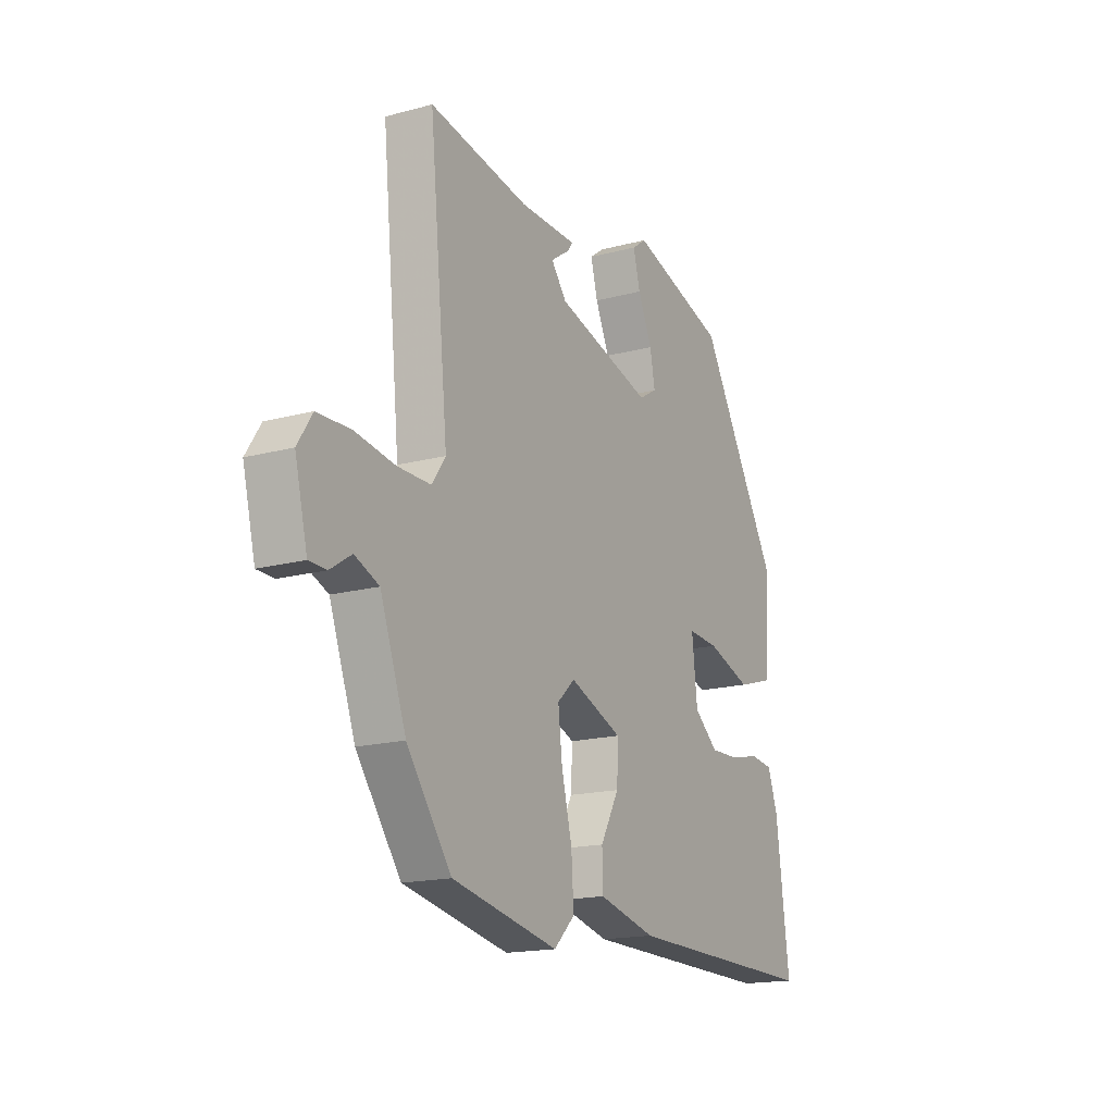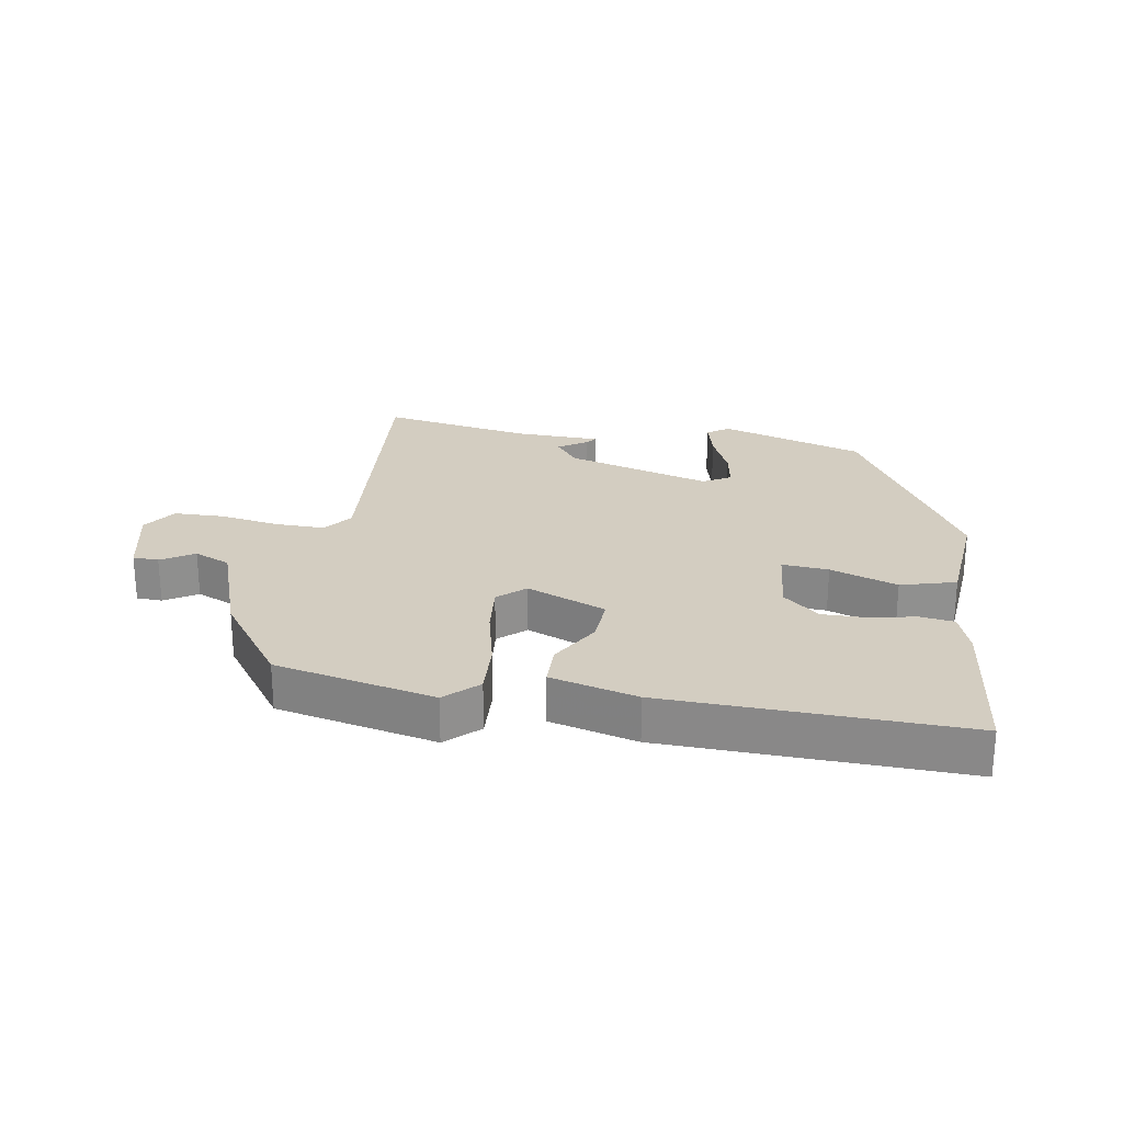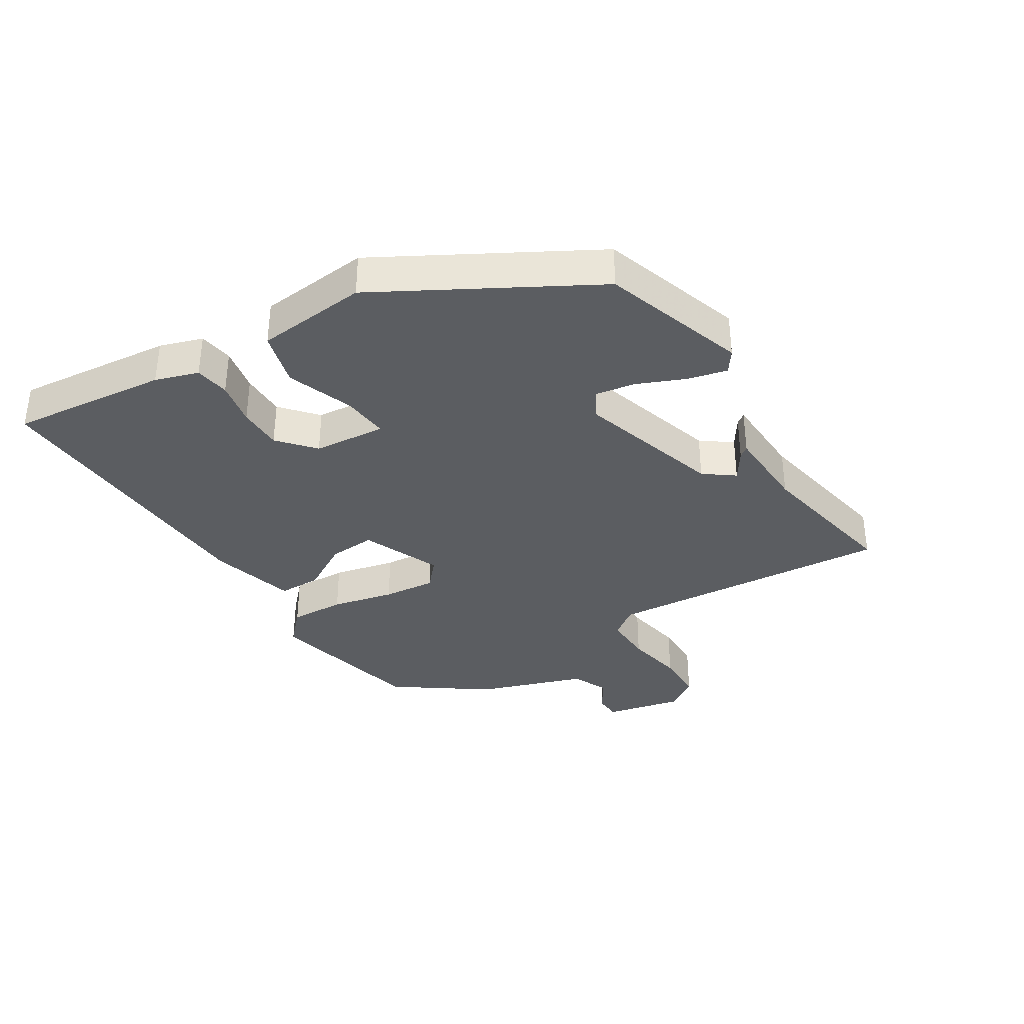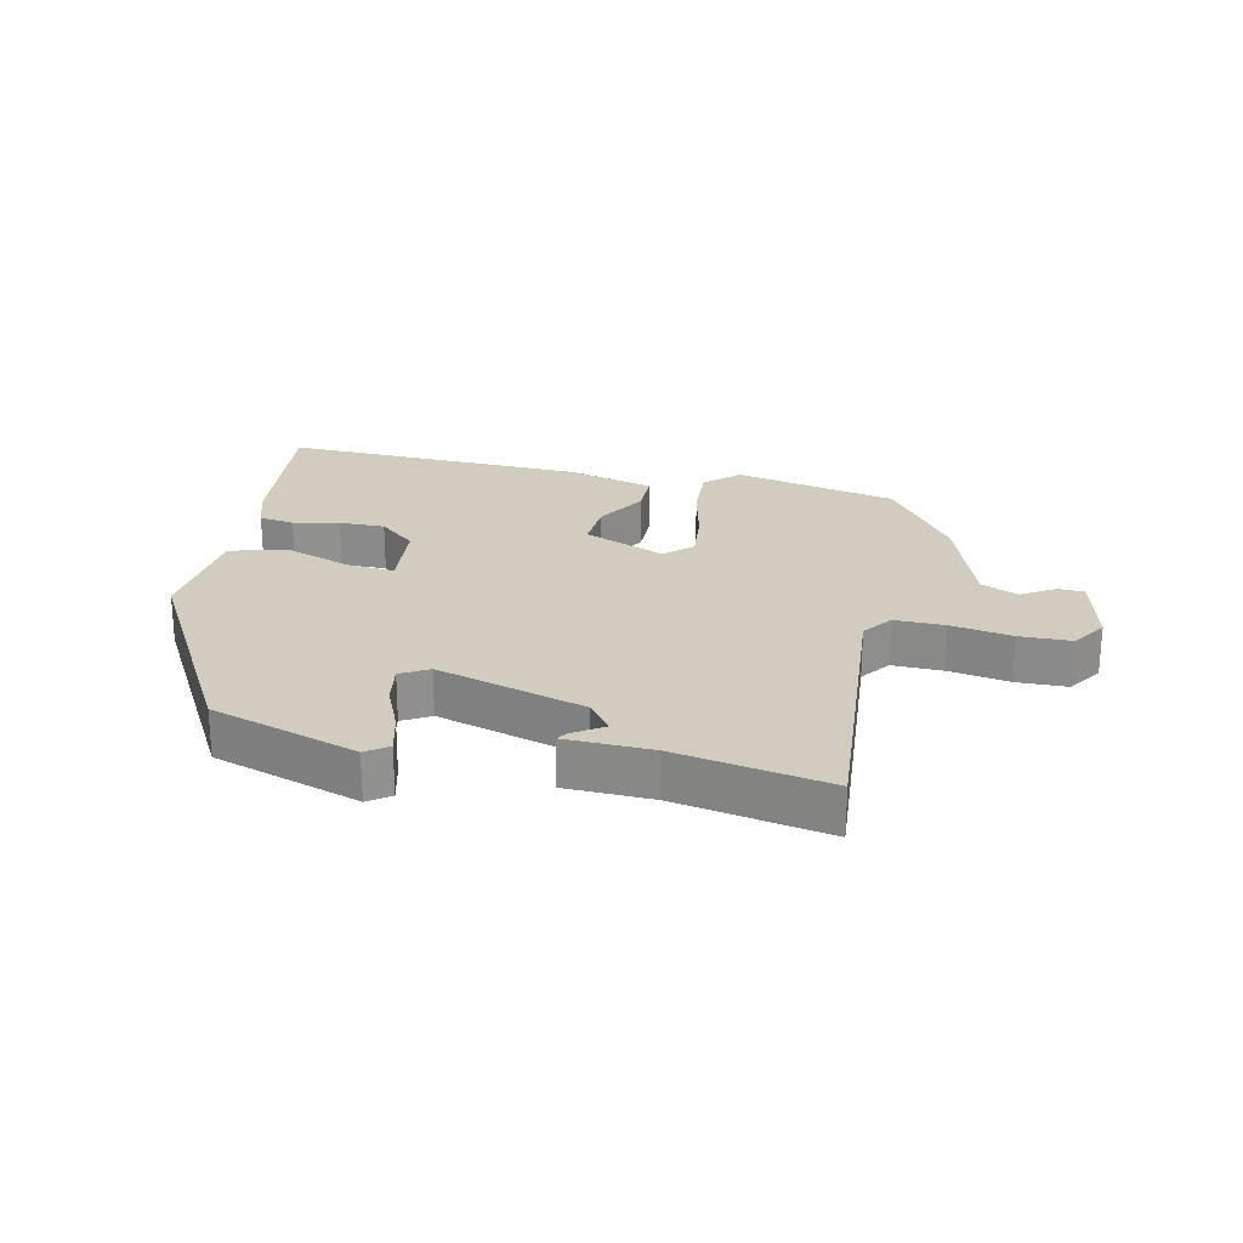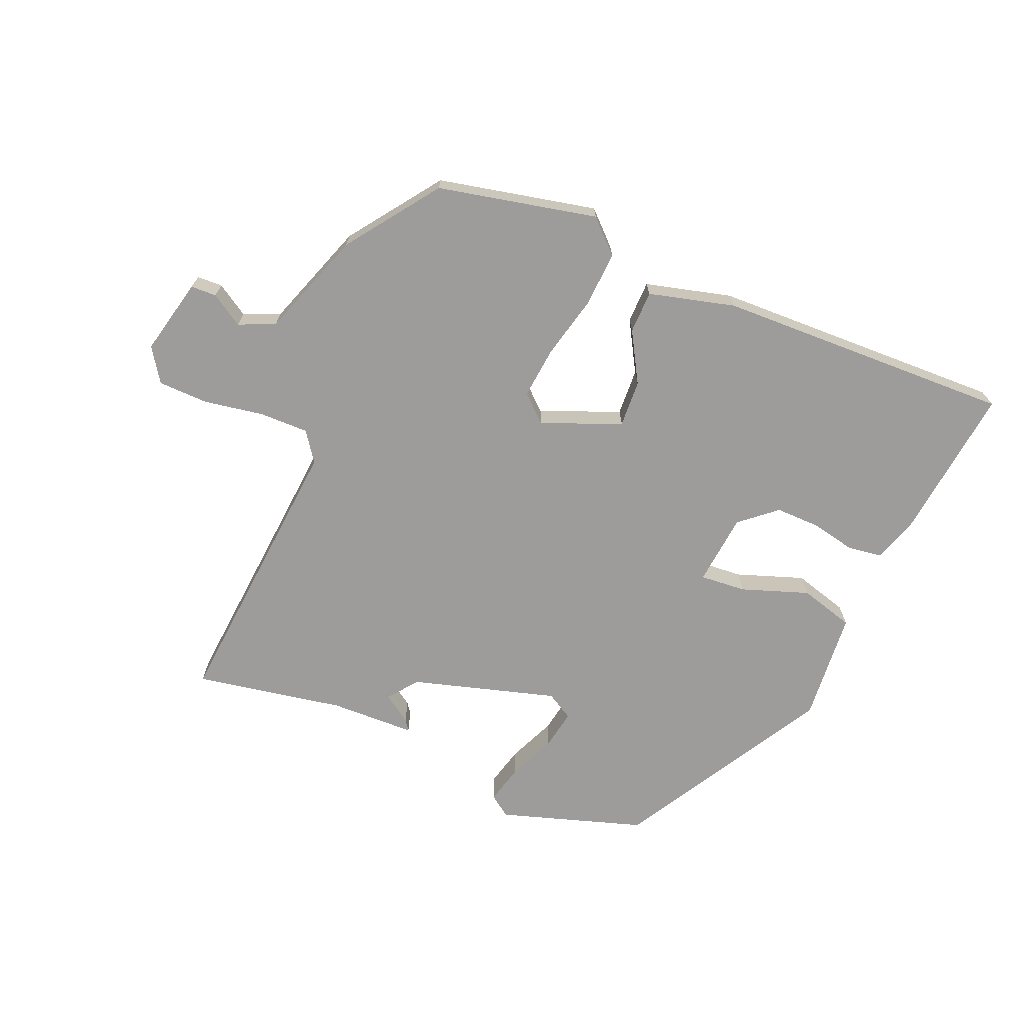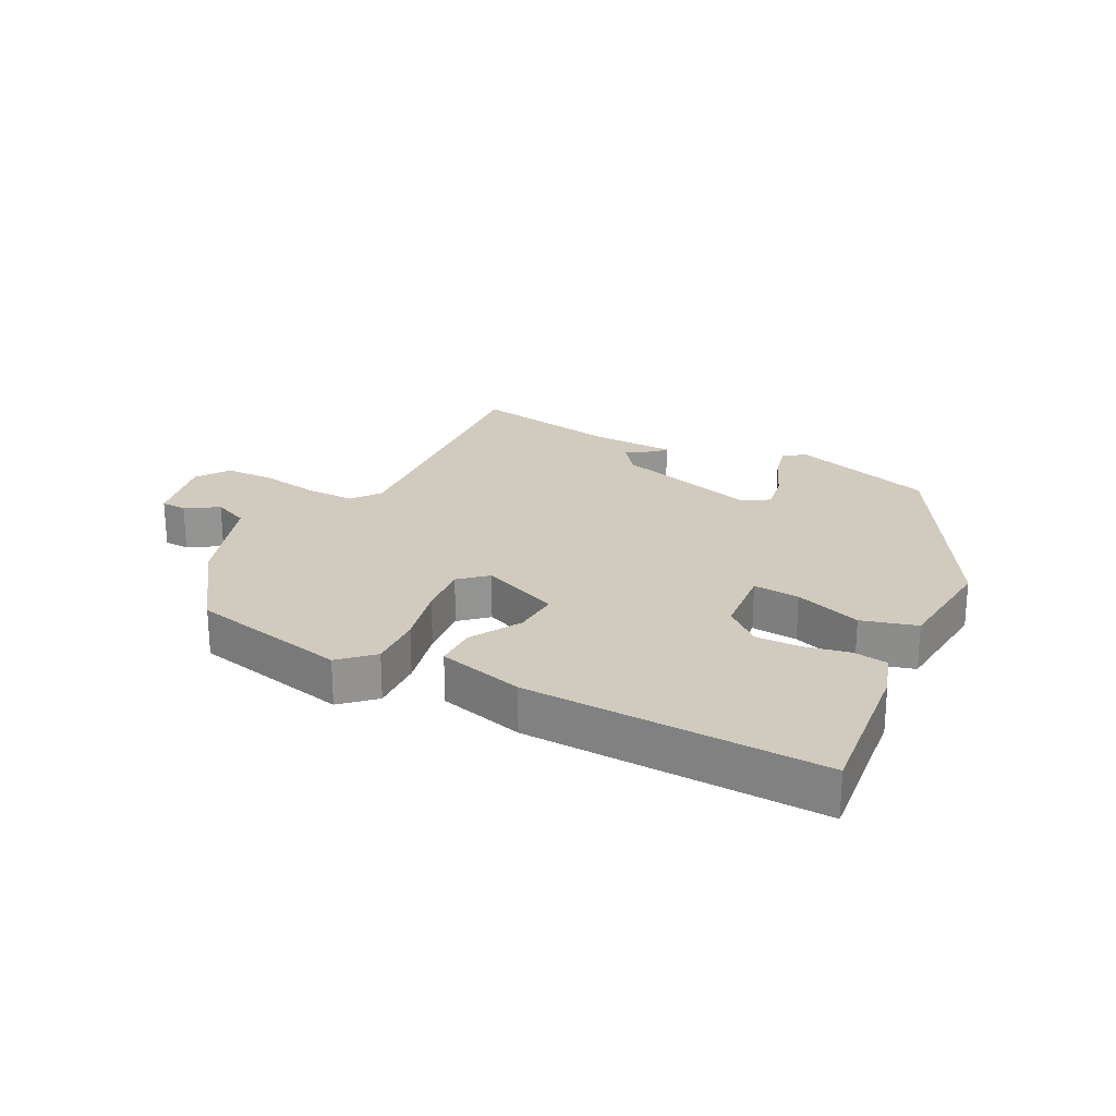
<metadata>
{"format":"obj","ext":"obj","renderer":"f3d","projection":"perspective","resolution":1024,"background":"white","views":[{"elev":-16.9,"azim":118.4,"up":"+Z"},{"elev":24.8,"azim":-169.6,"up":"+Y"},{"elev":-35.7,"azim":-56.7,"up":"+Y"},{"elev":24.1,"azim":13.4,"up":"+Y"},{"elev":-70.0,"azim":158.0,"up":"+Y"},{"elev":23.4,"azim":-151.7,"up":"+Y"}]}
</metadata>
<code>
v -0.569 0.07 -0.487
v -0.537 0.07 -0.237
v -0.513 0.07 -0.169
v -0.458 0.07 -0.162
v -0.387 0.07 -0.178
v -0.316 0.07 -0.18
v -0.258 0.07 -0.132
v -0.245 0.07 -0.017
v -0.319 0.07 -0.022
v -0.426 0.07 -0.058
v -0.513 0.07 -0.032
v -0.526 0.07 0.146
v -0.332 0.07 0.475
v -0.101 0.07 0.545
v -0.067 0.07 0.52
v -0.084 0.07 0.457
v -0.118 0.07 0.382
v -0.13 0.07 0.319
v -0.087 0.07 0.293
v 0.145 0.07 0.357
v 0.182 0.07 0.404
v 0.137 0.07 0.435
v 0.125 0.07 0.452
v 0.261 0.07 0.454
v 0.5 0.07 0.494
v 0.455 0.07 0.038
v 0.488 0.07 -0.009
v 0.567 0.07 -0.009
v 0.662 0.07 0.006
v 0.742 0.07 0.003
v 0.777 0.07 -0.051
v 0.747 0.07 -0.173
v 0.706 0.07 -0.174
v 0.655 0.07 -0.141
v 0.597 0.07 -0.165
v 0.535 0.07 -0.334
v 0.428 0.07 -0.478
v 0.174 0.07 -0.53
v 0.124 0.07 -0.481
v 0.13 0.07 -0.393
v 0.155 0.07 -0.294
v 0.165 0.07 -0.21
v 0.123 0.07 -0.171
v -0.004 0.07 -0.221
v -0.001 0.07 -0.296
v 0.044 0.07 -0.377
v 0.042 0.07 -0.445
v -0.096 0.07 -0.479
v -0.569 0 -0.487
v -0.537 0 -0.237
v -0.513 0 -0.169
v -0.458 0 -0.162
v -0.387 0 -0.178
v -0.316 0 -0.18
v -0.258 0 -0.132
v -0.245 0 -0.017
v -0.319 0 -0.022
v -0.426 0 -0.058
v -0.513 0 -0.032
v -0.526 0 0.146
v -0.332 0 0.475
v -0.101 0 0.545
v -0.067 0 0.52
v -0.084 0 0.457
v -0.118 0 0.382
v -0.13 0 0.319
v -0.087 0 0.293
v 0.145 0 0.357
v 0.182 0 0.404
v 0.137 0 0.435
v 0.125 0 0.452
v 0.261 0 0.454
v 0.5 0 0.494
v 0.455 0 0.038
v 0.488 0 -0.009
v 0.567 0 -0.009
v 0.662 0 0.006
v 0.742 0 0.003
v 0.777 0 -0.051
v 0.747 0 -0.173
v 0.706 0 -0.174
v 0.655 0 -0.141
v 0.597 0 -0.165
v 0.535 0 -0.334
v 0.428 0 -0.478
v 0.174 0 -0.53
v 0.124 0 -0.481
v 0.13 0 -0.393
v 0.155 0 -0.294
v 0.165 0 -0.21
v 0.123 0 -0.171
v -0.004 0 -0.221
v -0.001 0 -0.296
v 0.044 0 -0.377
v 0.042 0 -0.445
v -0.096 0 -0.479
f 3 4 5
f 2 3 5
f 1 2 5
f 48 1 5
f 47 48 5
f 46 47 5
f 45 46 5
f 44 45 5 6
f 43 44 6 7
f 39 40 41
f 38 39 41
f 37 38 41
f 36 37 41
f 35 36 41
f 34 35 41 42
f 32 33 34
f 31 32 34
f 30 31 34
f 29 30 34
f 28 29 34
f 34 42 43
f 28 34 43
f 27 28 43
f 24 25 26
f 21 22 23 24
f 20 21 24 26
f 43 7 8
f 27 43 8
f 26 27 8
f 20 26 8
f 19 20 8
f 15 16 17
f 14 15 17
f 13 14 17
f 12 13 17
f 11 12 17
f 10 11 17
f 9 10 17
f 18 19 8 9
f 9 17 18
f 53 52 51
f 53 51 50
f 53 50 49
f 53 49 96
f 53 96 95
f 53 95 94
f 53 94 93
f 54 53 93 92
f 55 54 92 91
f 89 88 87
f 89 87 86
f 89 86 85
f 89 85 84
f 89 84 83
f 90 89 83 82
f 82 81 80
f 82 80 79
f 82 79 78
f 82 78 77
f 82 77 76
f 91 90 82
f 91 82 76
f 91 76 75
f 74 73 72
f 72 71 70 69
f 74 72 69 68
f 56 55 91
f 56 91 75
f 56 75 74
f 56 74 68
f 56 68 67
f 65 64 63
f 65 63 62
f 65 62 61
f 65 61 60
f 65 60 59
f 65 59 58
f 65 58 57
f 57 56 67 66
f 66 65 57
f 1 49 50 2
f 2 50 51 3
f 3 51 52 4
f 4 52 53 5
f 5 53 54 6
f 6 54 55 7
f 7 55 56 8
f 8 56 57 9
f 9 57 58 10
f 10 58 59 11
f 11 59 60 12
f 12 60 61 13
f 13 61 62 14
f 14 62 63 15
f 15 63 64 16
f 16 64 65 17
f 17 65 66 18
f 18 66 67 19
f 19 67 68 20
f 20 68 69 21
f 21 69 70 22
f 22 70 71 23
f 23 71 72 24
f 24 72 73 25
f 25 73 74 26
f 26 74 75 27
f 27 75 76 28
f 28 76 77 29
f 29 77 78 30
f 30 78 79 31
f 31 79 80 32
f 32 80 81 33
f 33 81 82 34
f 34 82 83 35
f 35 83 84 36
f 36 84 85 37
f 37 85 86 38
f 38 86 87 39
f 39 87 88 40
f 40 88 89 41
f 41 89 90 42
f 42 90 91 43
f 43 91 92 44
f 44 92 93 45
f 45 93 94 46
f 46 94 95 47
f 47 95 96 48
f 48 96 49 1

</code>
